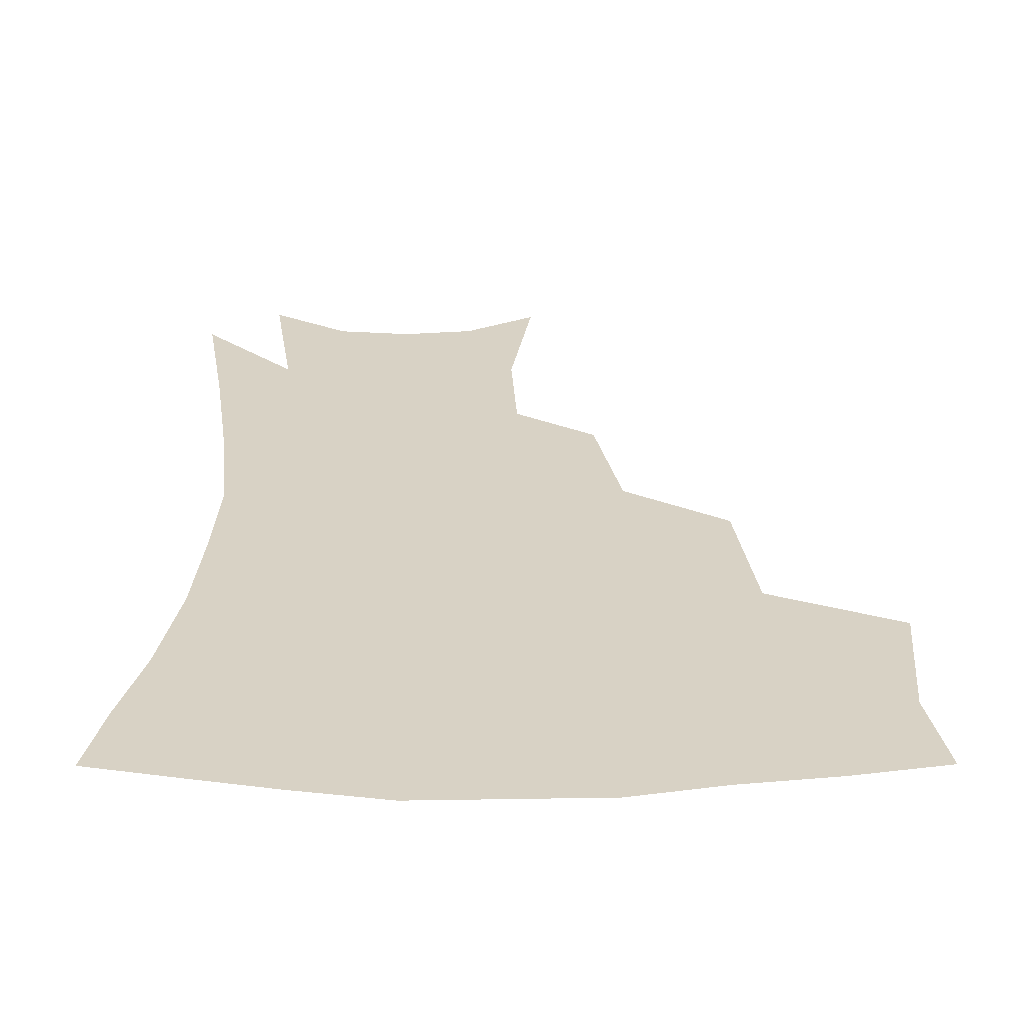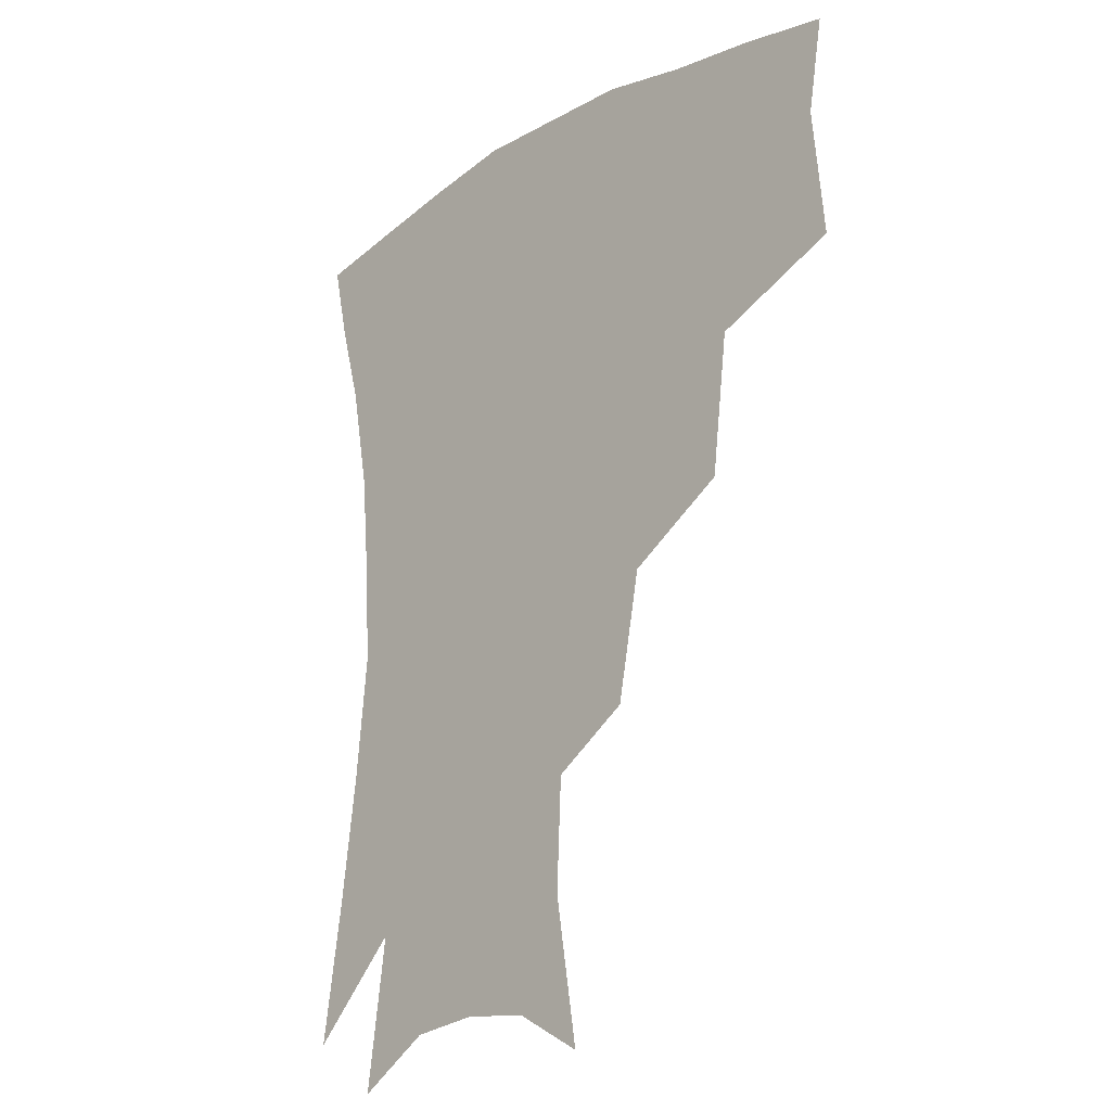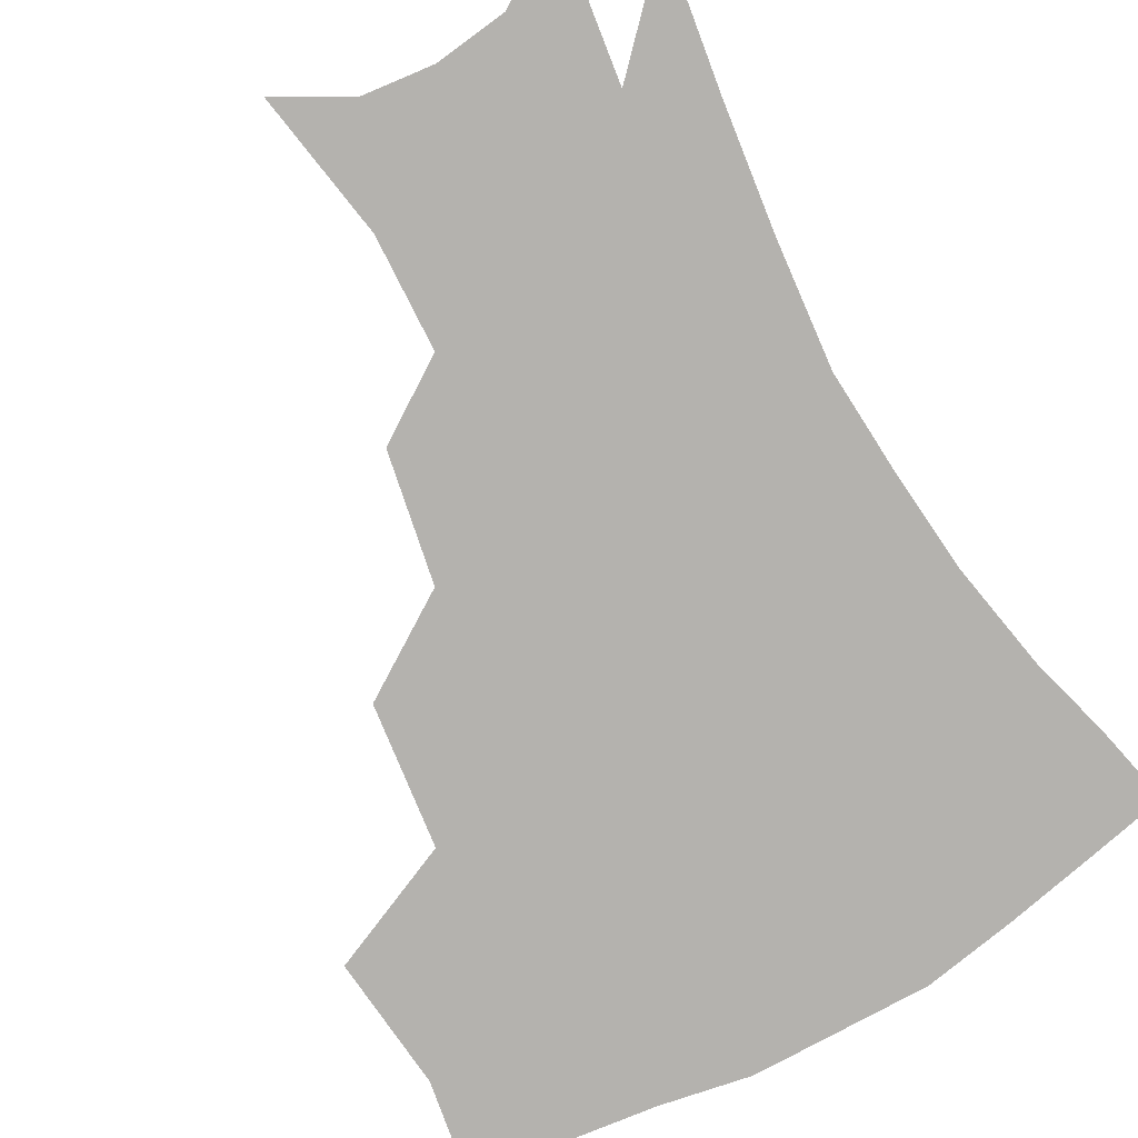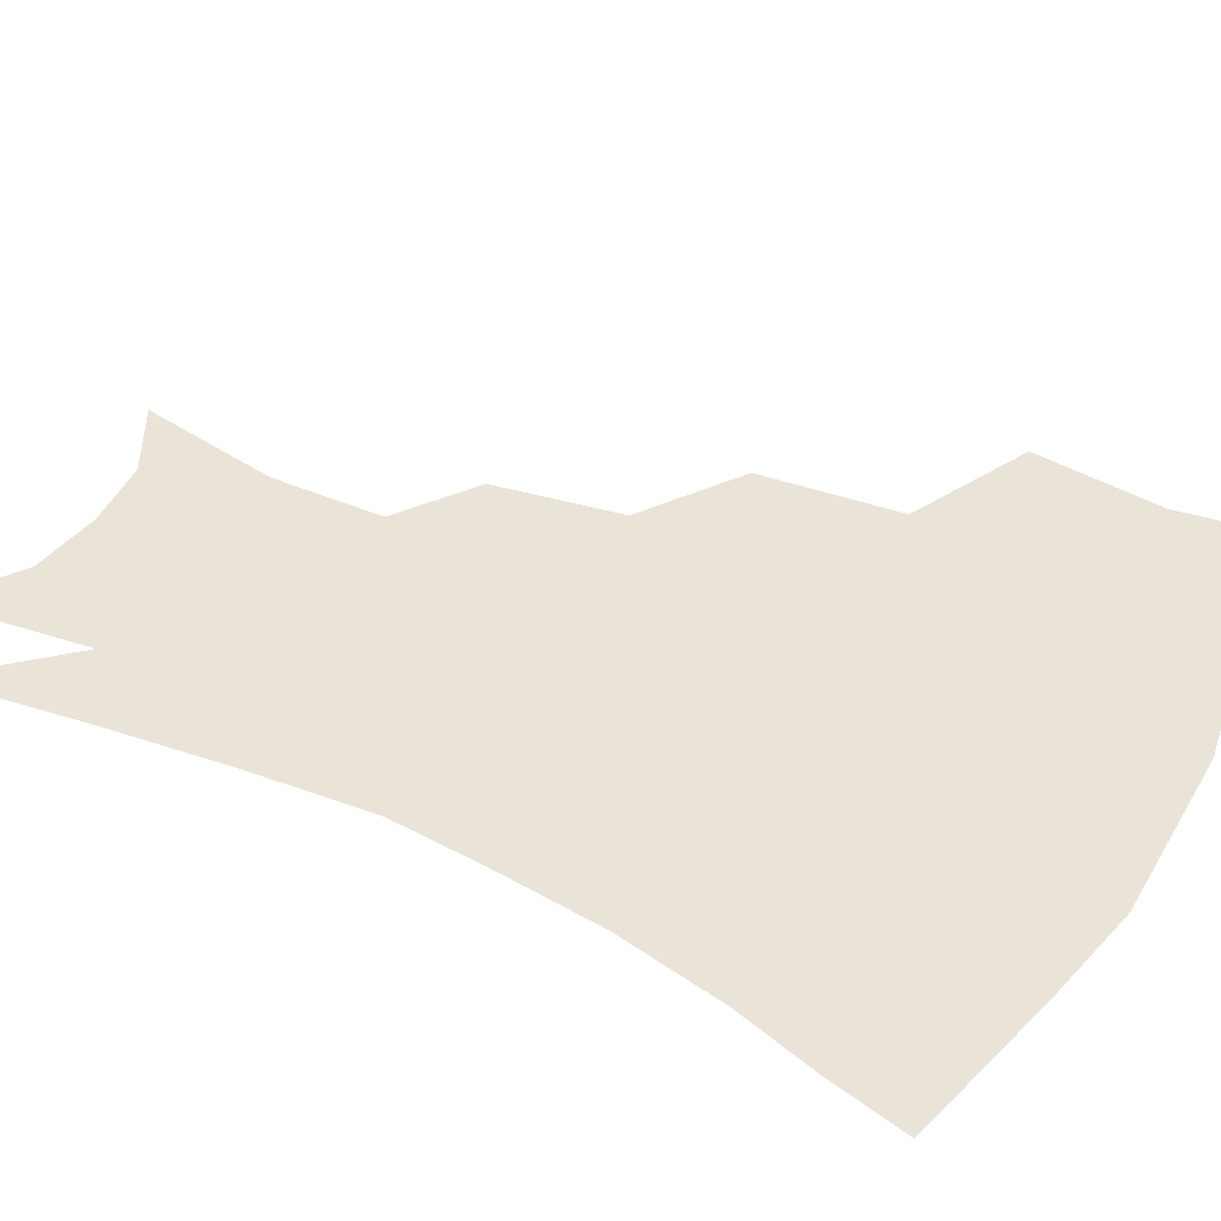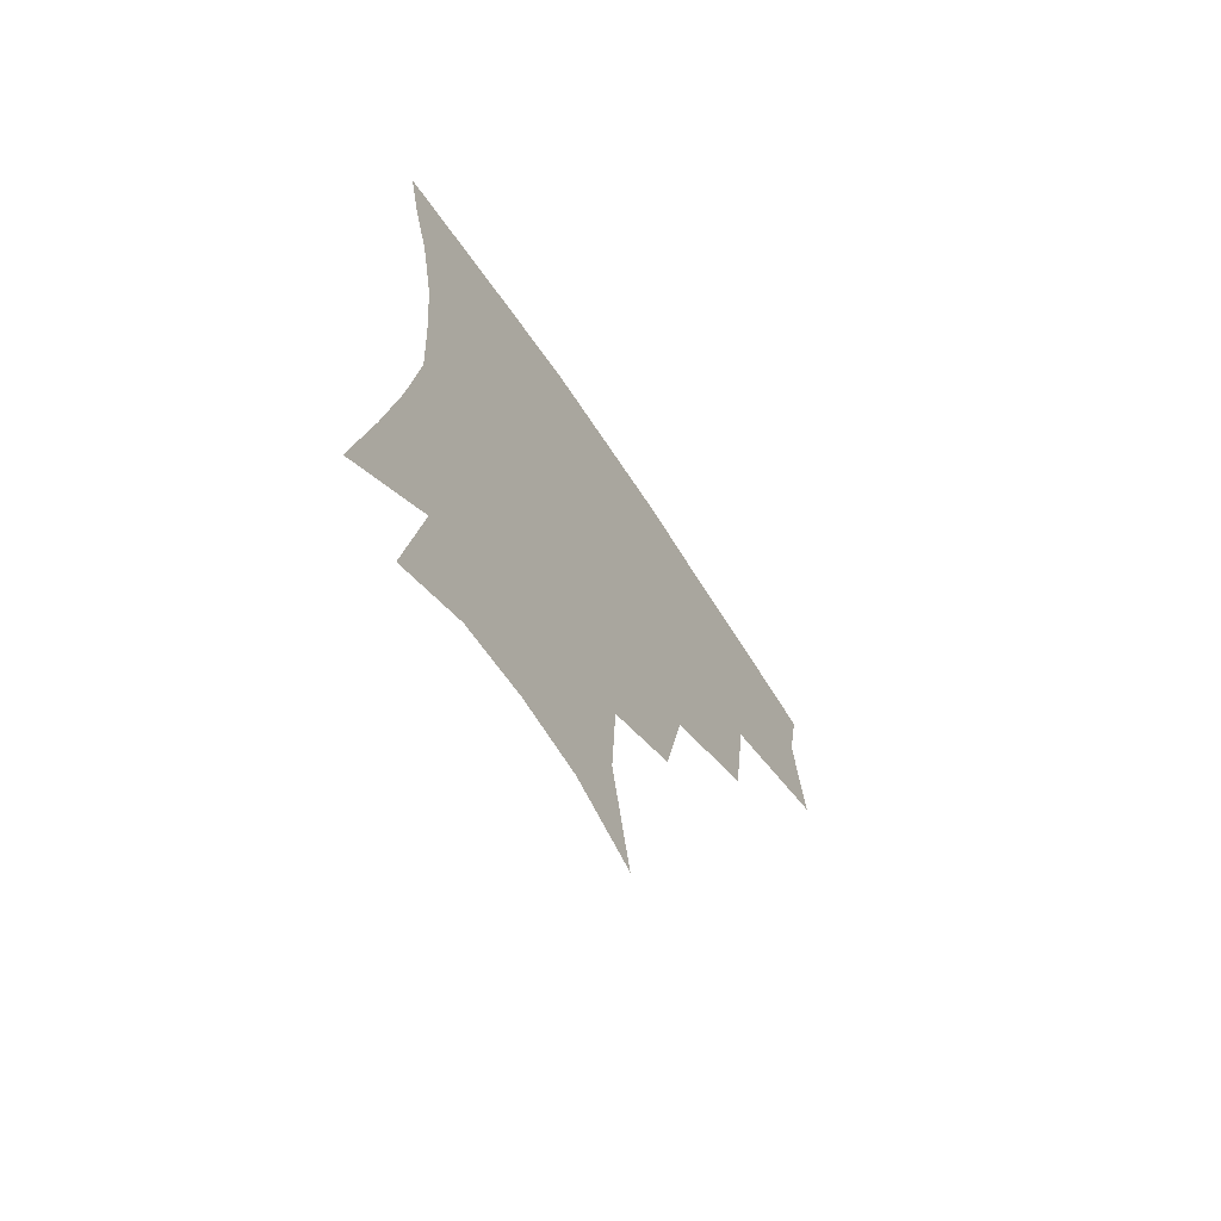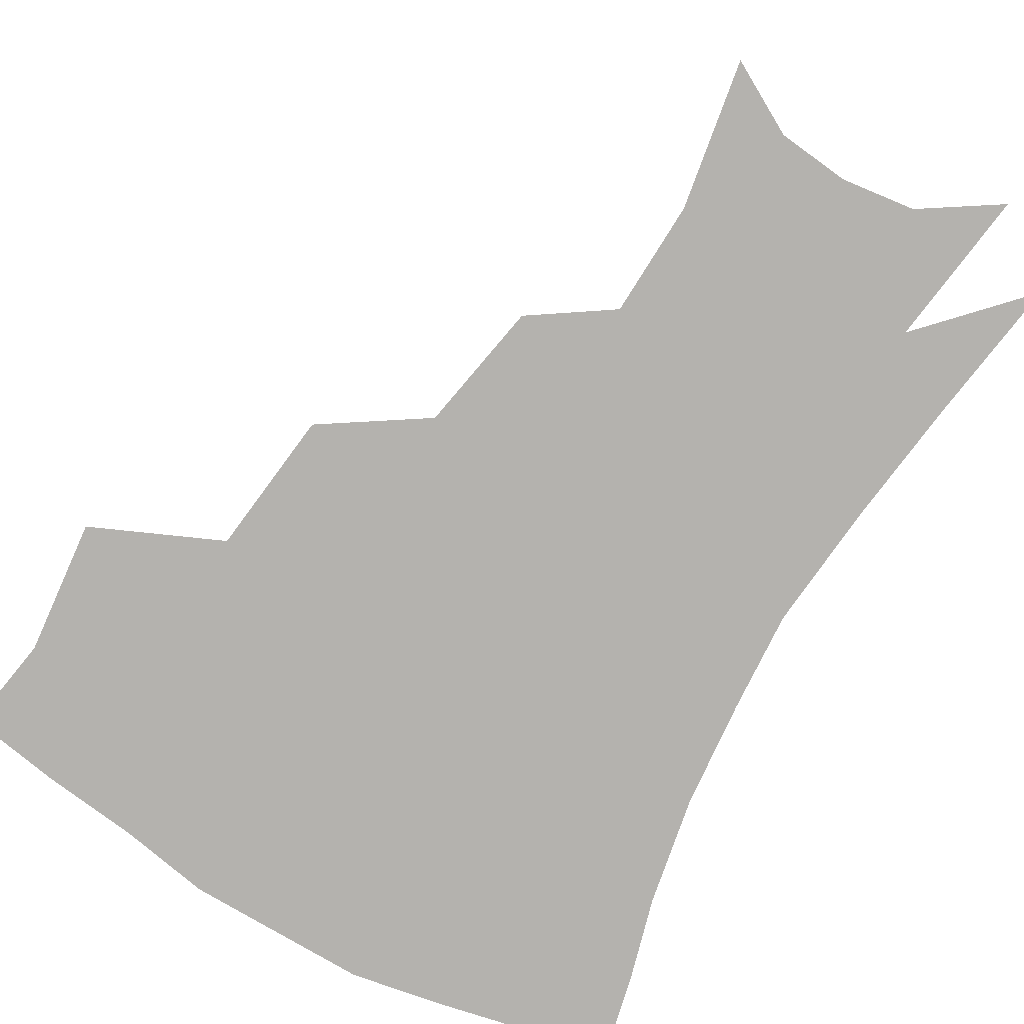
<metadata>
{"format":"obj","ext":"obj","renderer":"f3d","projection":"perspective","resolution":1024,"background":"white","views":[{"elev":27.7,"azim":179.5,"up":"+Z"},{"elev":-20.8,"azim":-134.1,"up":"+Y"},{"elev":-79.8,"azim":29.4,"up":"+Z"},{"elev":43.1,"azim":119.4,"up":"+Z"},{"elev":-69.5,"azim":123.8,"up":"+Y"},{"elev":-79.7,"azim":-29.5,"up":"+Z"}]}
</metadata>
<code>
v 458.7 341.9 0
v 462.6 383.4 0
v 457.6 412.9 0
v 503.9 280.2 0
v 498.4 324.6 0
v 496 360.9 0
v 491.7 389 0
v 486.6 418.1 0
v 542.9 220.1 0
v 535.3 260.1 0
v 528.3 298.5 0
v 525.8 337.5 0
v 523 365.8 0
v 519.5 393 0
v 515.5 421.7 0
v 561.8 122.6 0
v 569.2 168.3 0
v 567.6 203.9 0
v 561.3 243 0
v 555.9 276.3 0
v 553 312.8 0
v 550.8 341.5 0
v 549.9 369.5 0
v 547.5 395.8 0
v 543.7 427.1 0
v 584 135 0
v 587.4 177.2 0
v 584.3 213.3 0
v 579.9 251 0
v 577.1 287 0
v 576.1 318.9 0
v 575.8 345.7 0
v 575.6 370.9 0
v 575 396.5 0
v 572.1 427.5 0
v 606.1 137.6 0
v 605.4 183.8 0
v 601.9 221.4 0
v 598.9 256.7 0
v 597.5 290.3 0
v 597.9 319.2 0
v 599.2 345.9 0
v 601.4 371.9 0
v 601.6 396.8 0
v 599.7 428 0
v 628.8 134.8 0
v 624.3 180.6 0
v 620 220.7 0
v 617.8 255.3 0
v 617.5 286.4 0
v 618.8 317.4 0
v 621.8 345.6 0
v 625.2 370.3 0
v 628.4 394.3 0
v 628.6 422.9 0
v 652.7 119.6 0
v 646 167.6 0
v 639.6 212.7 0
v 637.6 246.2 0
v 637.2 278.7 0
v 638.7 311.3 0
v 642.5 340.6 0
v 648.2 366.3 0
v 653.3 391.1 0
v 656.3 417.2 0
v 675.1 137.2 0
v 668.1 182.5 0
v 662.8 222.4 0
v 658.9 261.6 0
v 660.6 292.7 0
v 663.4 326.5 0
v 669.5 360.2 0
v 676.7 386.6 0
v 682.1 411.7 0
f 5 6 1
f 1 6 2
f 6 7 2
f 2 7 3
f 7 8 3
f 10 11 4
f 4 11 5
f 11 12 5
f 5 12 6
f 12 13 6
f 6 13 7
f 13 14 7
f 7 14 8
f 14 15 8
f 18 19 9
f 9 19 10
f 19 20 10
f 10 20 11
f 20 21 11
f 11 21 12
f 21 22 12
f 12 22 13
f 22 23 13
f 13 23 14
f 23 24 14
f 14 24 15
f 24 25 15
f 16 26 17
f 26 27 17
f 17 27 18
f 27 28 18
f 18 28 19
f 28 29 19
f 19 29 20
f 29 30 20
f 20 30 21
f 30 31 21
f 21 31 22
f 31 32 22
f 22 32 23
f 32 33 23
f 23 33 24
f 33 34 24
f 24 34 25
f 34 35 25
f 26 36 27
f 36 37 27
f 27 37 28
f 37 38 28
f 28 38 29
f 38 39 29
f 29 39 30
f 39 40 30
f 30 40 31
f 40 41 31
f 31 41 32
f 41 42 32
f 32 42 33
f 42 43 33
f 33 43 34
f 43 44 34
f 34 44 35
f 44 45 35
f 36 46 37
f 46 47 37
f 37 47 38
f 47 48 38
f 38 48 39
f 48 49 39
f 39 49 40
f 49 50 40
f 40 50 41
f 50 51 41
f 41 51 42
f 51 52 42
f 42 52 43
f 52 53 43
f 43 53 44
f 53 54 44
f 44 54 45
f 54 55 45
f 46 56 47
f 56 57 47
f 47 57 48
f 57 58 48
f 48 58 49
f 58 59 49
f 49 59 50
f 59 60 50
f 50 60 51
f 60 61 51
f 51 61 52
f 61 62 52
f 52 62 53
f 62 63 53
f 53 63 54
f 63 64 54
f 54 64 55
f 64 65 55
f 57 66 58
f 66 67 58
f 58 67 59
f 67 68 59
f 59 68 60
f 68 69 60
f 60 69 61
f 69 70 61
f 61 70 62
f 70 71 62
f 62 71 63
f 71 72 63
f 63 72 64
f 72 73 64
f 64 73 65
f 73 74 65

</code>
